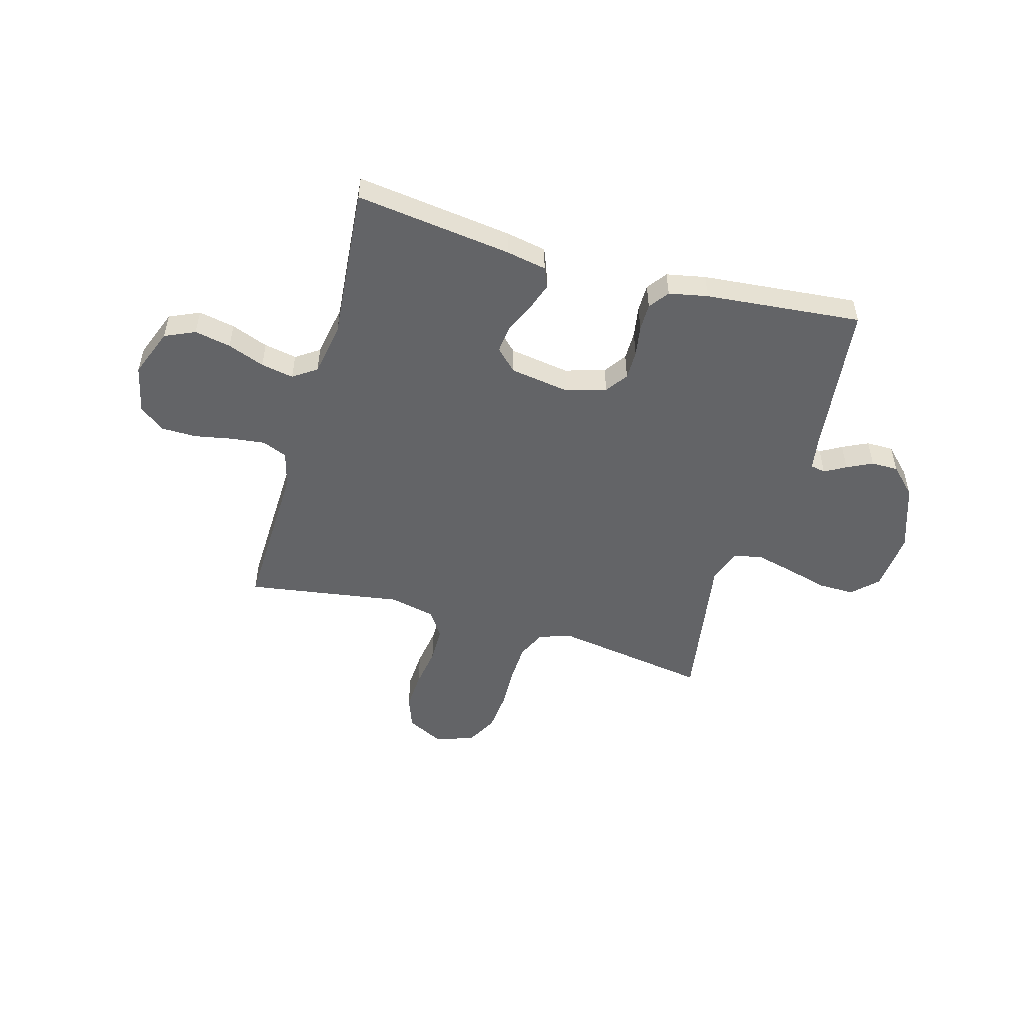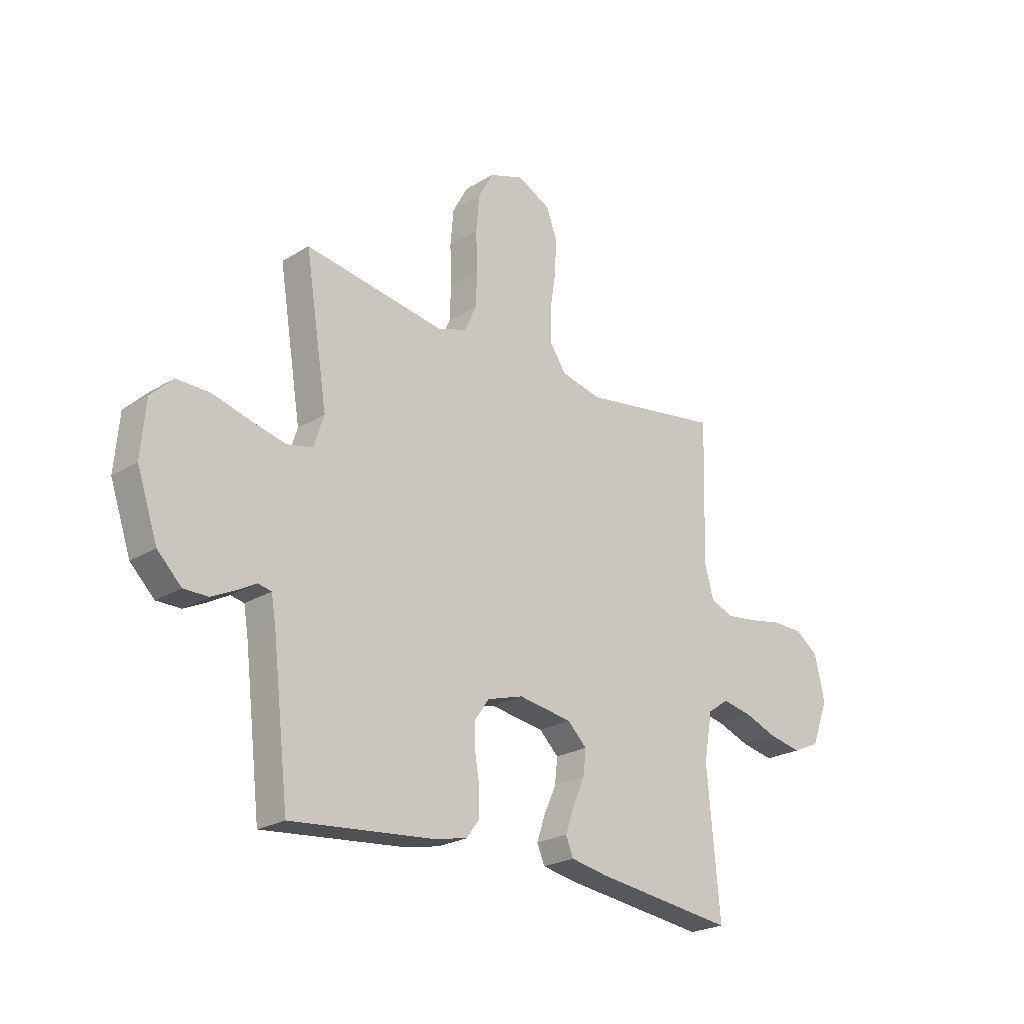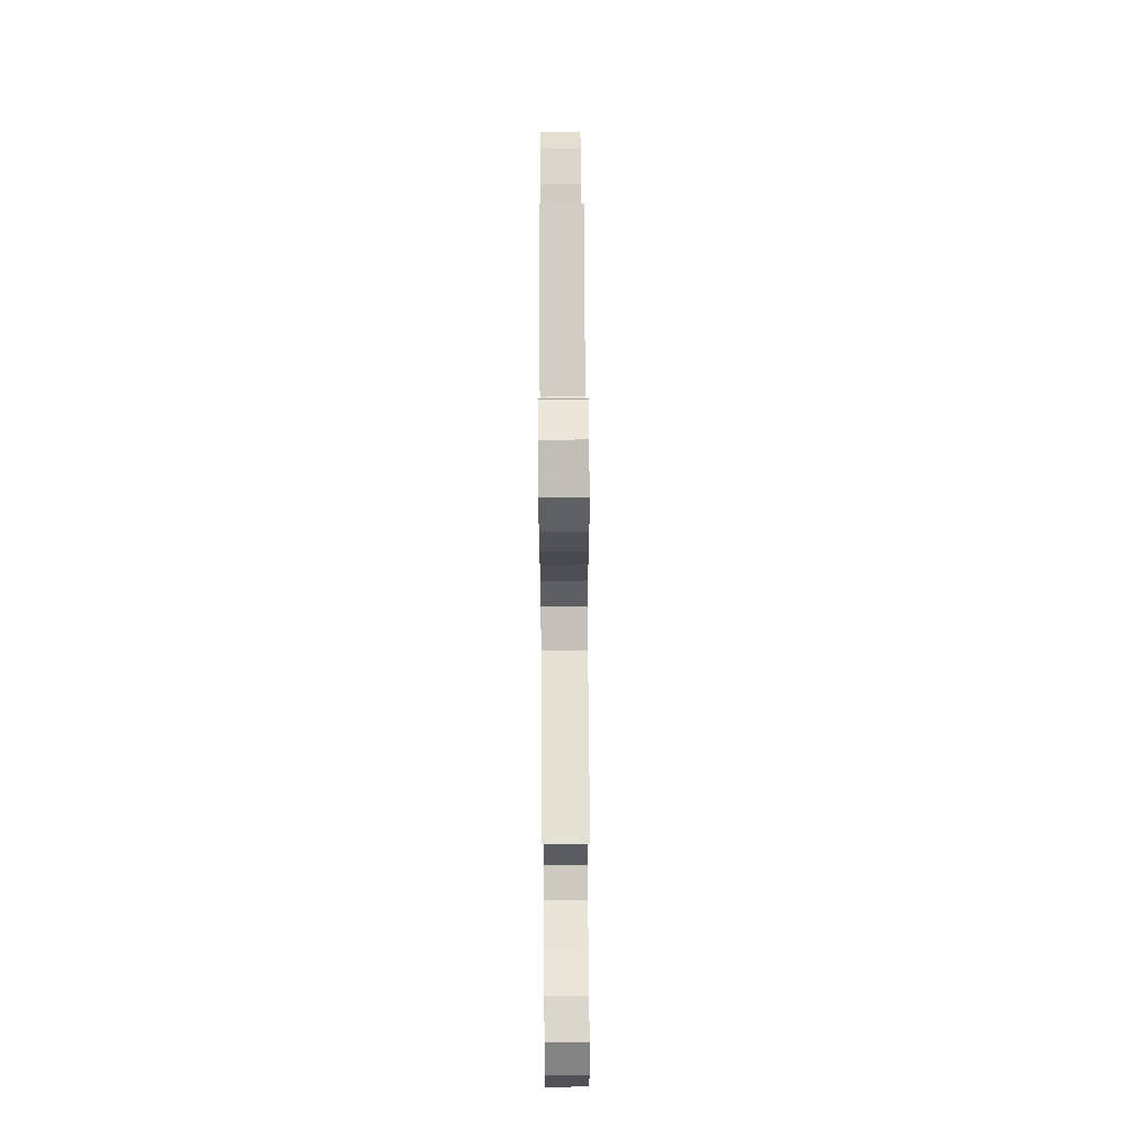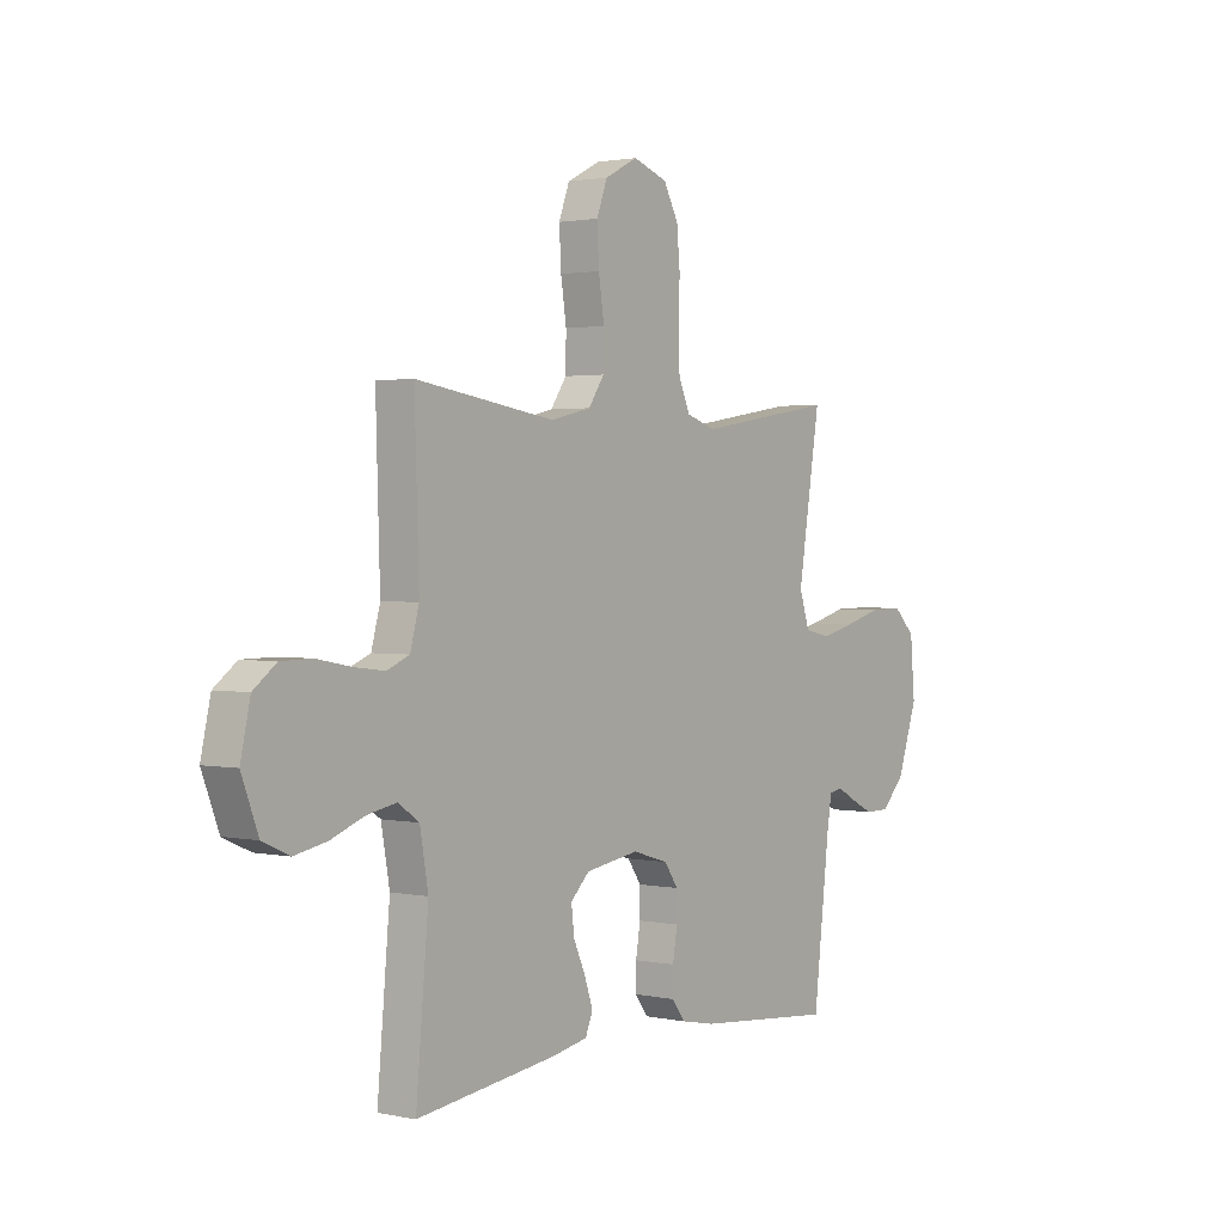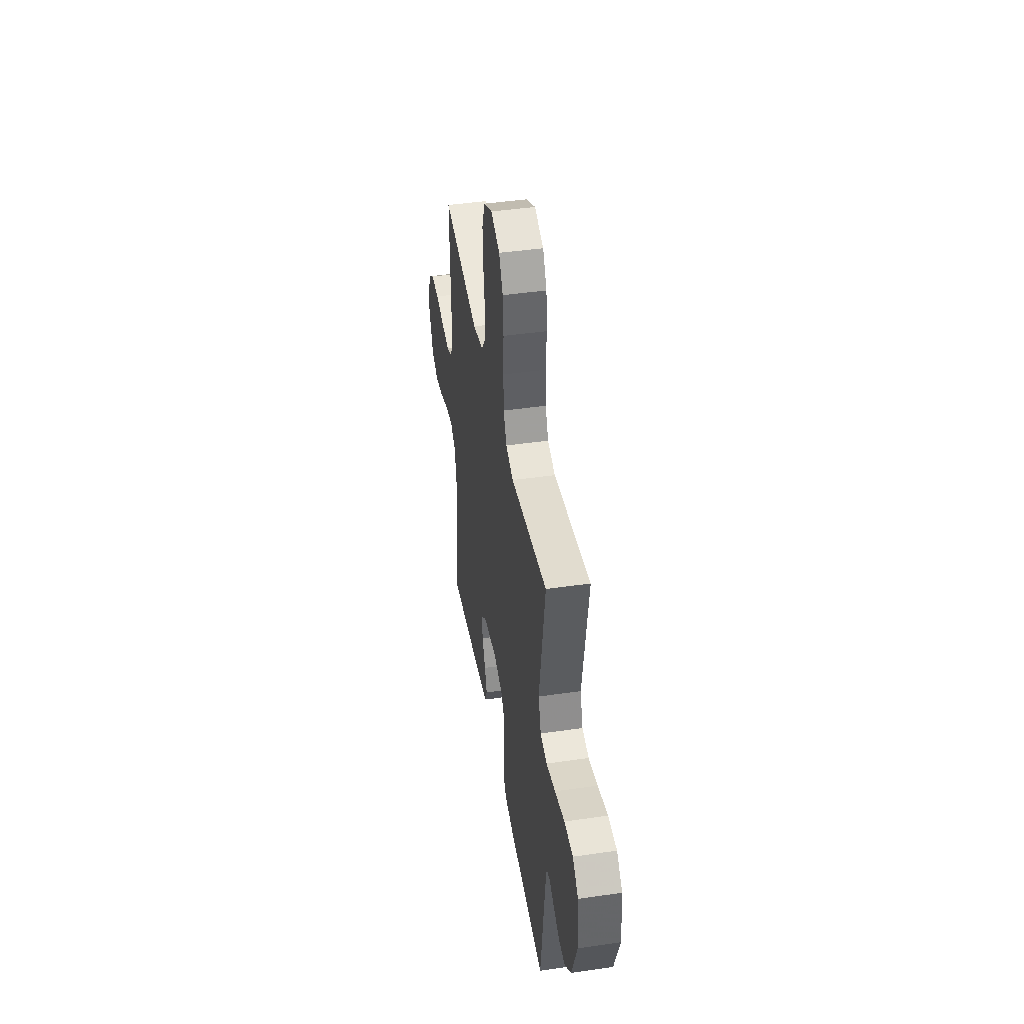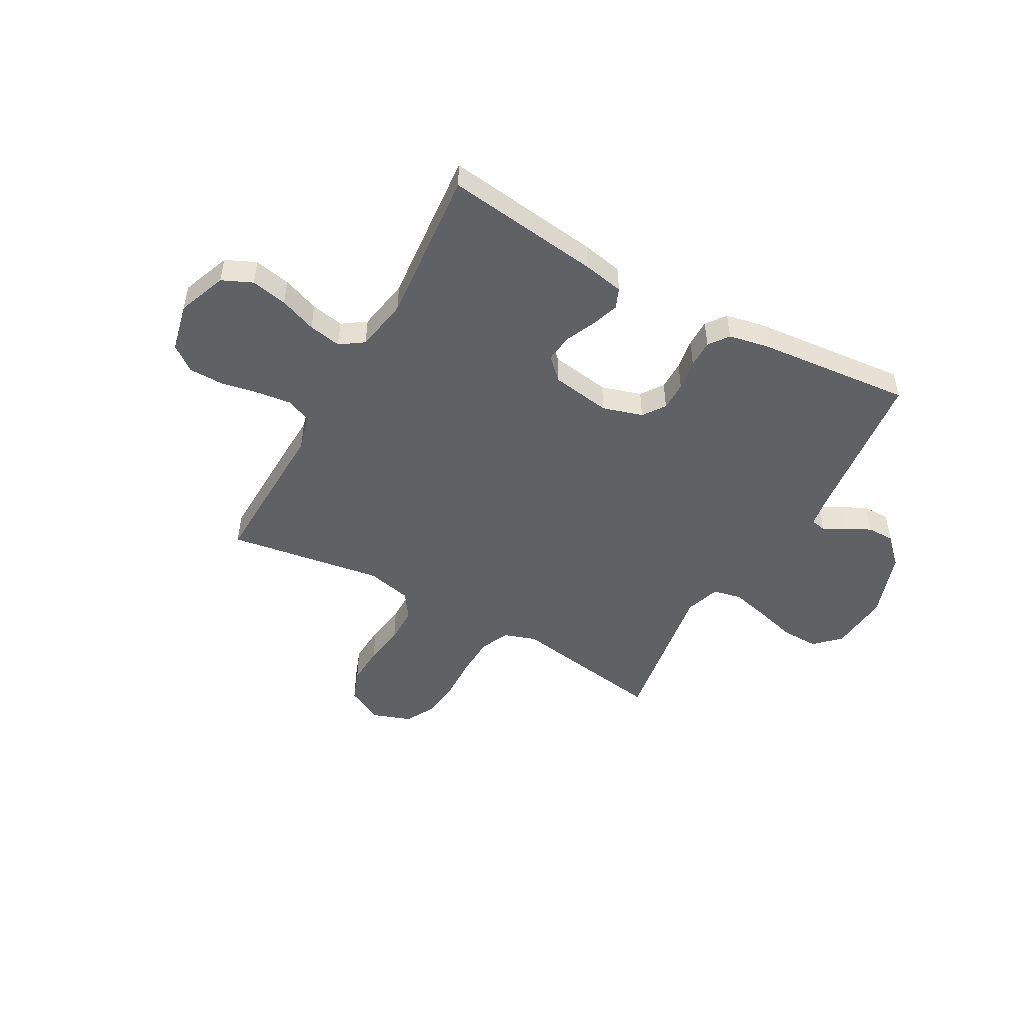
<metadata>
{"format":"obj","ext":"obj","renderer":"f3d","projection":"perspective","resolution":1024,"background":"white","views":[{"elev":-51.2,"azim":164.2,"up":"+Y"},{"elev":-23.3,"azim":-43.9,"up":"+Z"},{"elev":74.5,"azim":-90.4,"up":"+Z"},{"elev":1.8,"azim":126.9,"up":"+Z"},{"elev":43.8,"azim":-99.7,"up":"+Z"},{"elev":-49.0,"azim":150.9,"up":"+Y"}]}
</metadata>
<code>
v 0.5 0.07 0.5
v 0.491 0.07 0.2
v 0.51 0.07 0.13
v 0.558 0.07 0.11
v 0.624 0.07 0.118
v 0.697 0.07 0.132
v 0.764 0.07 0.131
v 0.813 0.07 0.094
v 0.834 0.07 0
v 0.798 0.07 -0.094
v 0.74 0.07 -0.12
v 0.67 0.07 -0.106
v 0.599 0.07 -0.079
v 0.536 0.07 -0.067
v 0.491 0.07 -0.098
v 0.473 0.07 -0.2
v 0.5 0.07 -0.5
v 0.2 0.07 -0.461
v 0.122 0.07 -0.446
v 0.106 0.07 -0.407
v 0.124 0.07 -0.354
v 0.15 0.07 -0.296
v 0.156 0.07 -0.242
v 0.115 0.07 -0.202
v 0 0.07 -0.184
v -0.077 0.07 -0.207
v -0.107 0.07 -0.25
v -0.107 0.07 -0.306
v -0.097 0.07 -0.366
v -0.097 0.07 -0.419
v -0.125 0.07 -0.457
v -0.2 0.07 -0.472
v -0.5 0.07 -0.5
v -0.535 0.07 -0.2
v -0.545 0.07 -0.139
v -0.574 0.07 -0.133
v -0.615 0.07 -0.156
v -0.664 0.07 -0.18
v -0.716 0.07 -0.18
v -0.767 0.07 -0.129
v -0.811 0.07 0
v -0.801 0.07 0.116
v -0.754 0.07 0.162
v -0.683 0.07 0.161
v -0.603 0.07 0.139
v -0.529 0.07 0.121
v -0.474 0.07 0.133
v -0.452 0.07 0.2
v -0.5 0.07 0.5
v -0.2 0.07 0.452
v -0.138 0.07 0.473
v -0.113 0.07 0.528
v -0.11 0.07 0.603
v -0.113 0.07 0.686
v -0.106 0.07 0.763
v -0.074 0.07 0.822
v 0 0.07 0.848
v 0.071 0.07 0.812
v 0.094 0.07 0.75
v 0.09 0.07 0.674
v 0.078 0.07 0.595
v 0.079 0.07 0.524
v 0.113 0.07 0.474
v 0.2 0.07 0.454
v 0.5 0 0.5
v 0.491 0 0.2
v 0.51 0 0.13
v 0.558 0 0.11
v 0.624 0 0.118
v 0.697 0 0.132
v 0.764 0 0.131
v 0.813 0 0.094
v 0.834 0 0
v 0.798 0 -0.094
v 0.74 0 -0.12
v 0.67 0 -0.106
v 0.599 0 -0.079
v 0.536 0 -0.067
v 0.491 0 -0.098
v 0.473 0 -0.2
v 0.5 0 -0.5
v 0.2 0 -0.461
v 0.122 0 -0.446
v 0.106 0 -0.407
v 0.124 0 -0.354
v 0.15 0 -0.296
v 0.156 0 -0.242
v 0.115 0 -0.202
v 0 0 -0.184
v -0.077 0 -0.207
v -0.107 0 -0.25
v -0.107 0 -0.306
v -0.097 0 -0.366
v -0.097 0 -0.419
v -0.125 0 -0.457
v -0.2 0 -0.472
v -0.5 0 -0.5
v -0.535 0 -0.2
v -0.545 0 -0.139
v -0.574 0 -0.133
v -0.615 0 -0.156
v -0.664 0 -0.18
v -0.716 0 -0.18
v -0.767 0 -0.129
v -0.811 0 0
v -0.801 0 0.116
v -0.754 0 0.162
v -0.683 0 0.161
v -0.603 0 0.139
v -0.529 0 0.121
v -0.474 0 0.133
v -0.452 0 0.2
v -0.5 0 0.5
v -0.2 0 0.452
v -0.138 0 0.473
v -0.113 0 0.528
v -0.11 0 0.603
v -0.113 0 0.686
v -0.106 0 0.763
v -0.074 0 0.822
v 0 0 0.848
v 0.071 0 0.812
v 0.094 0 0.75
v 0.09 0 0.674
v 0.078 0 0.595
v 0.079 0 0.524
v 0.113 0 0.474
v 0.2 0 0.454
f 59 60 61
f 58 59 61
f 57 58 61
f 56 57 61
f 55 56 61
f 54 55 61
f 53 54 61
f 52 53 61 62
f 51 52 62 63
f 48 49 50
f 51 63 64
f 50 51 64
f 48 50 64
f 47 48 64
f 43 44 45
f 42 43 45
f 41 42 45
f 40 41 45
f 39 40 45
f 38 39 45
f 37 38 45
f 36 37 45
f 35 36 45 46
f 34 35 46 47
f 33 34 47
f 32 33 47
f 31 32 47
f 30 31 47
f 29 30 47
f 28 29 47
f 20 21 22
f 19 20 22
f 18 19 22
f 17 18 22
f 16 17 22
f 15 16 22 23
f 14 15 23 24
f 11 12 13
f 10 11 13
f 9 10 13
f 8 9 13
f 7 8 13
f 6 7 13
f 5 6 13
f 4 5 13 14
f 14 24 25
f 4 14 25
f 3 4 25
f 64 1 2
f 3 25 26
f 2 3 26
f 64 2 26
f 47 64 26
f 27 28 47
f 26 27 47
f 125 124 123
f 125 123 122
f 125 122 121
f 125 121 120
f 125 120 119
f 125 119 118
f 125 118 117
f 126 125 117 116
f 127 126 116 115
f 114 113 112
f 128 127 115
f 128 115 114
f 128 114 112
f 128 112 111
f 109 108 107
f 109 107 106
f 109 106 105
f 109 105 104
f 109 104 103
f 109 103 102
f 109 102 101
f 109 101 100
f 110 109 100 99
f 111 110 99 98
f 111 98 97
f 111 97 96
f 111 96 95
f 111 95 94
f 111 94 93
f 111 93 92
f 86 85 84
f 86 84 83
f 86 83 82
f 86 82 81
f 86 81 80
f 87 86 80 79
f 88 87 79 78
f 77 76 75
f 77 75 74
f 77 74 73
f 77 73 72
f 77 72 71
f 77 71 70
f 77 70 69
f 78 77 69 68
f 89 88 78
f 89 78 68
f 89 68 67
f 66 65 128
f 90 89 67
f 90 67 66
f 90 66 128
f 90 128 111
f 111 92 91
f 111 91 90
f 1 65 66 2
f 2 66 67 3
f 3 67 68 4
f 4 68 69 5
f 5 69 70 6
f 6 70 71 7
f 7 71 72 8
f 8 72 73 9
f 9 73 74 10
f 10 74 75 11
f 11 75 76 12
f 12 76 77 13
f 13 77 78 14
f 14 78 79 15
f 15 79 80 16
f 16 80 81 17
f 17 81 82 18
f 18 82 83 19
f 19 83 84 20
f 20 84 85 21
f 21 85 86 22
f 22 86 87 23
f 23 87 88 24
f 24 88 89 25
f 25 89 90 26
f 26 90 91 27
f 27 91 92 28
f 28 92 93 29
f 29 93 94 30
f 30 94 95 31
f 31 95 96 32
f 32 96 97 33
f 33 97 98 34
f 34 98 99 35
f 35 99 100 36
f 36 100 101 37
f 37 101 102 38
f 38 102 103 39
f 39 103 104 40
f 40 104 105 41
f 41 105 106 42
f 42 106 107 43
f 43 107 108 44
f 44 108 109 45
f 45 109 110 46
f 46 110 111 47
f 47 111 112 48
f 48 112 113 49
f 49 113 114 50
f 50 114 115 51
f 51 115 116 52
f 52 116 117 53
f 53 117 118 54
f 54 118 119 55
f 55 119 120 56
f 56 120 121 57
f 57 121 122 58
f 58 122 123 59
f 59 123 124 60
f 60 124 125 61
f 61 125 126 62
f 62 126 127 63
f 63 127 128 64
f 64 128 65 1

</code>
